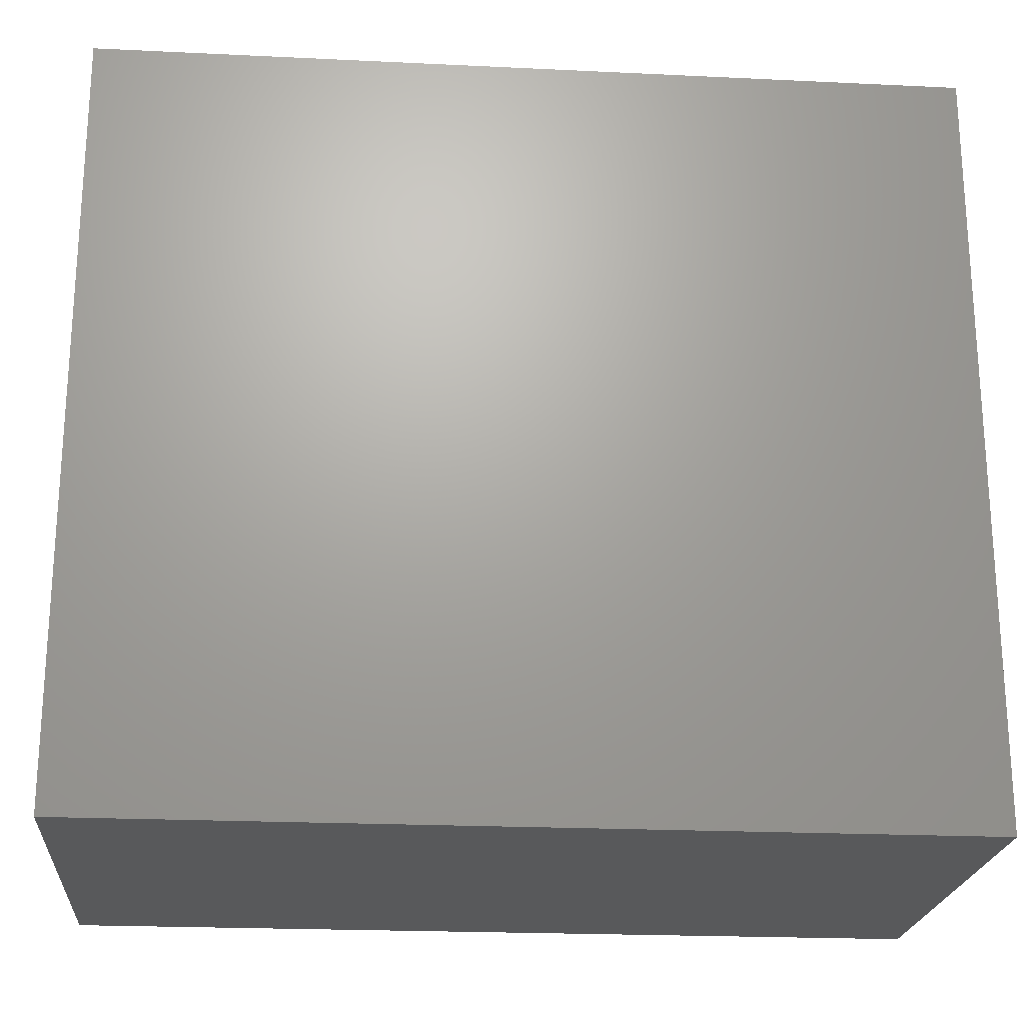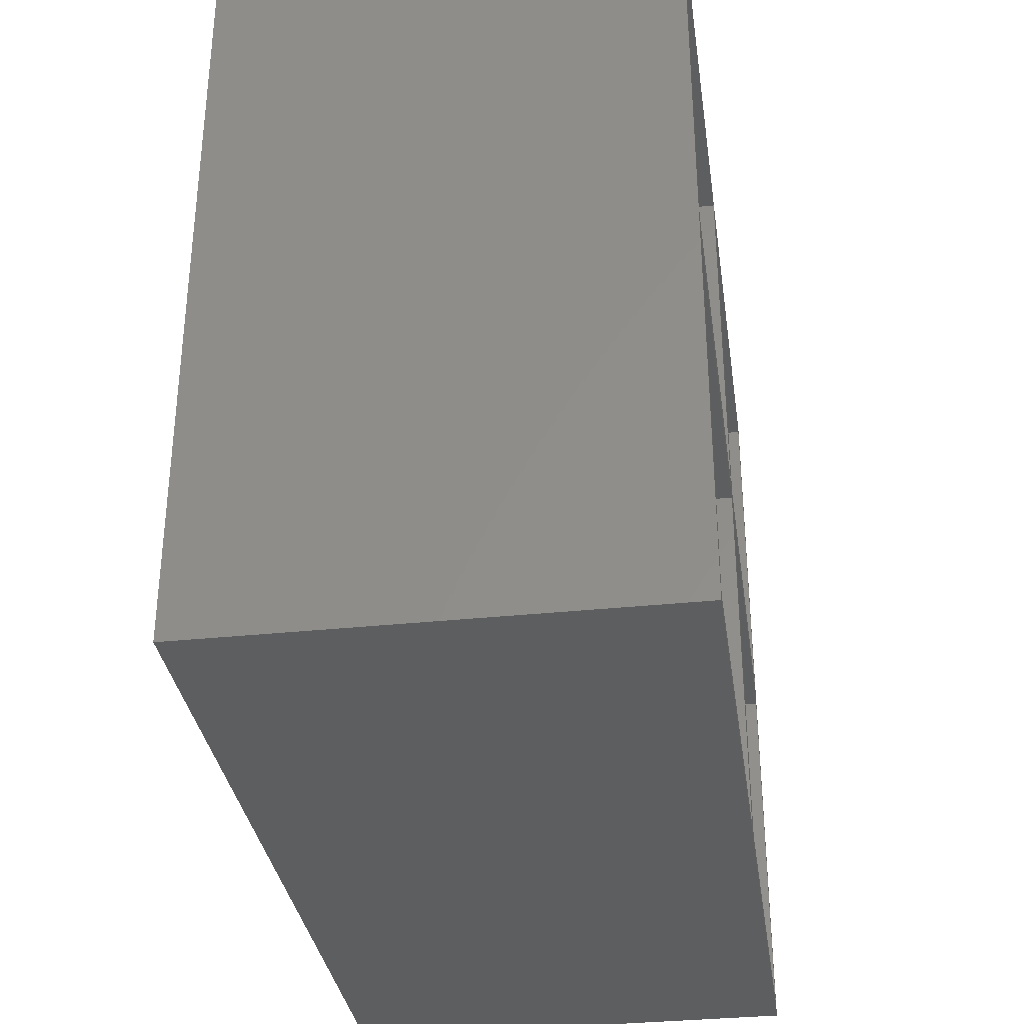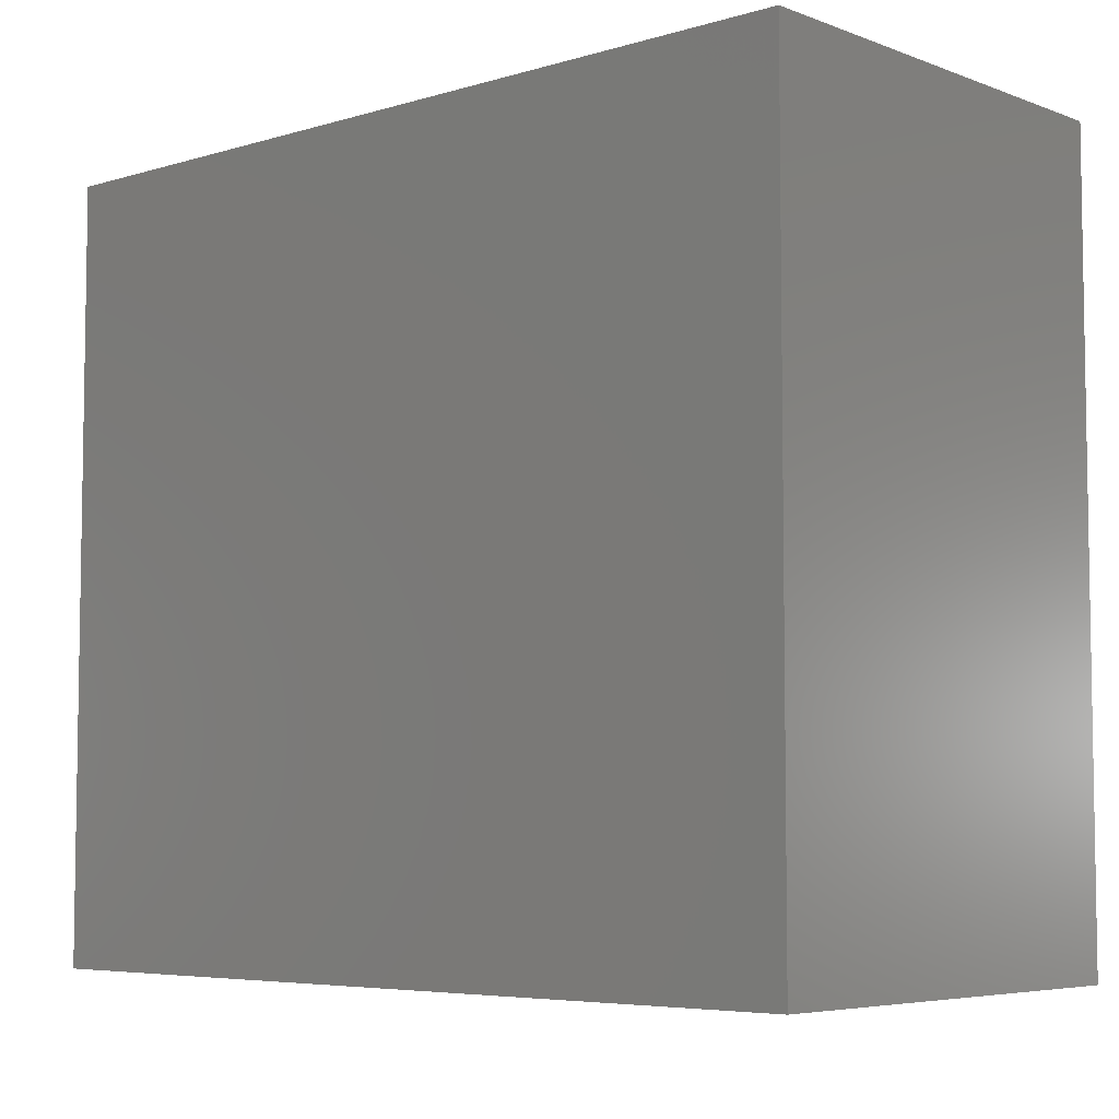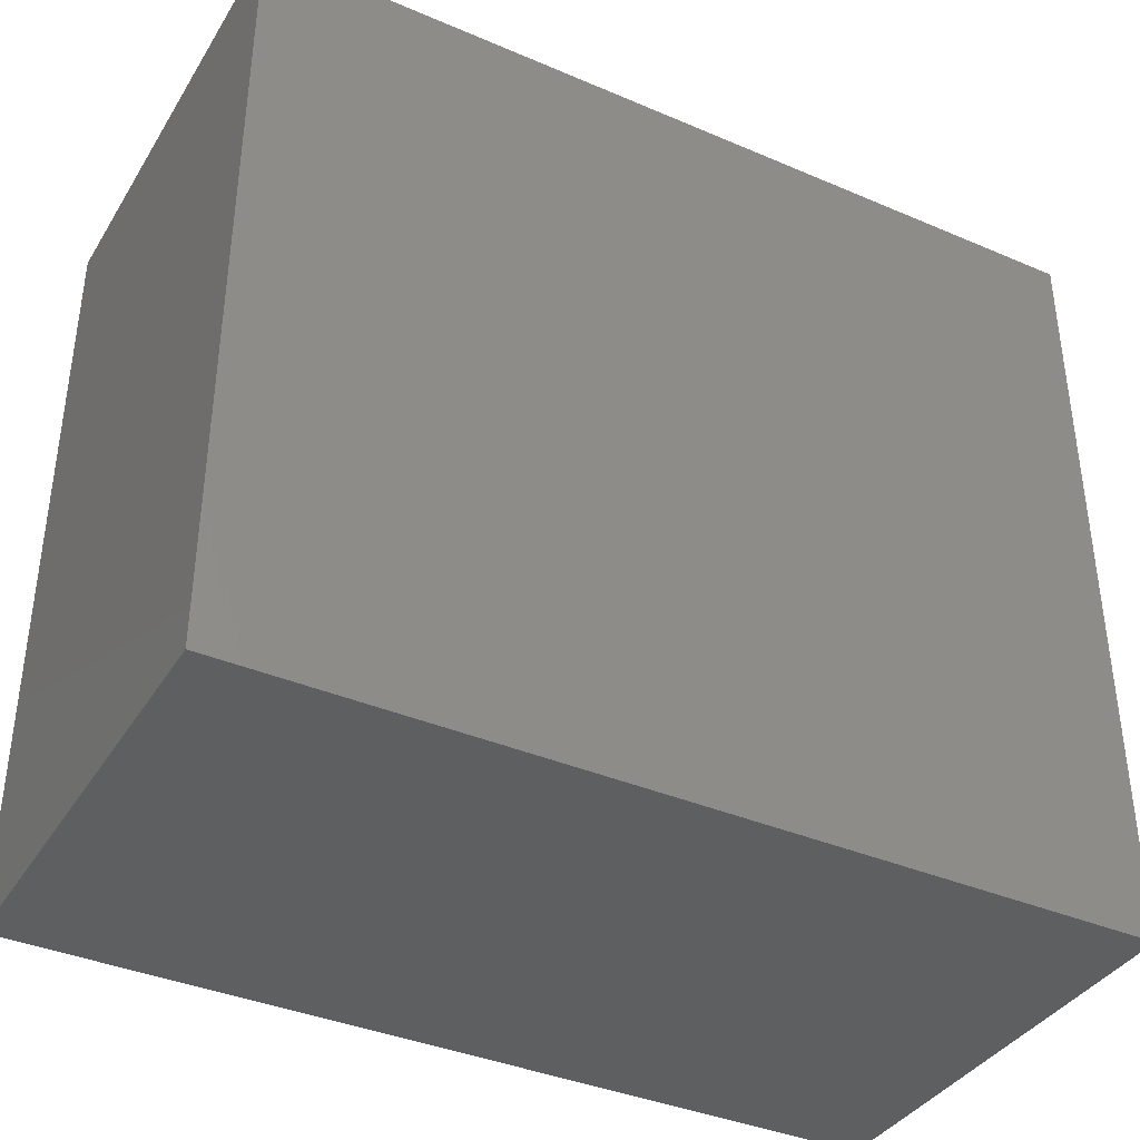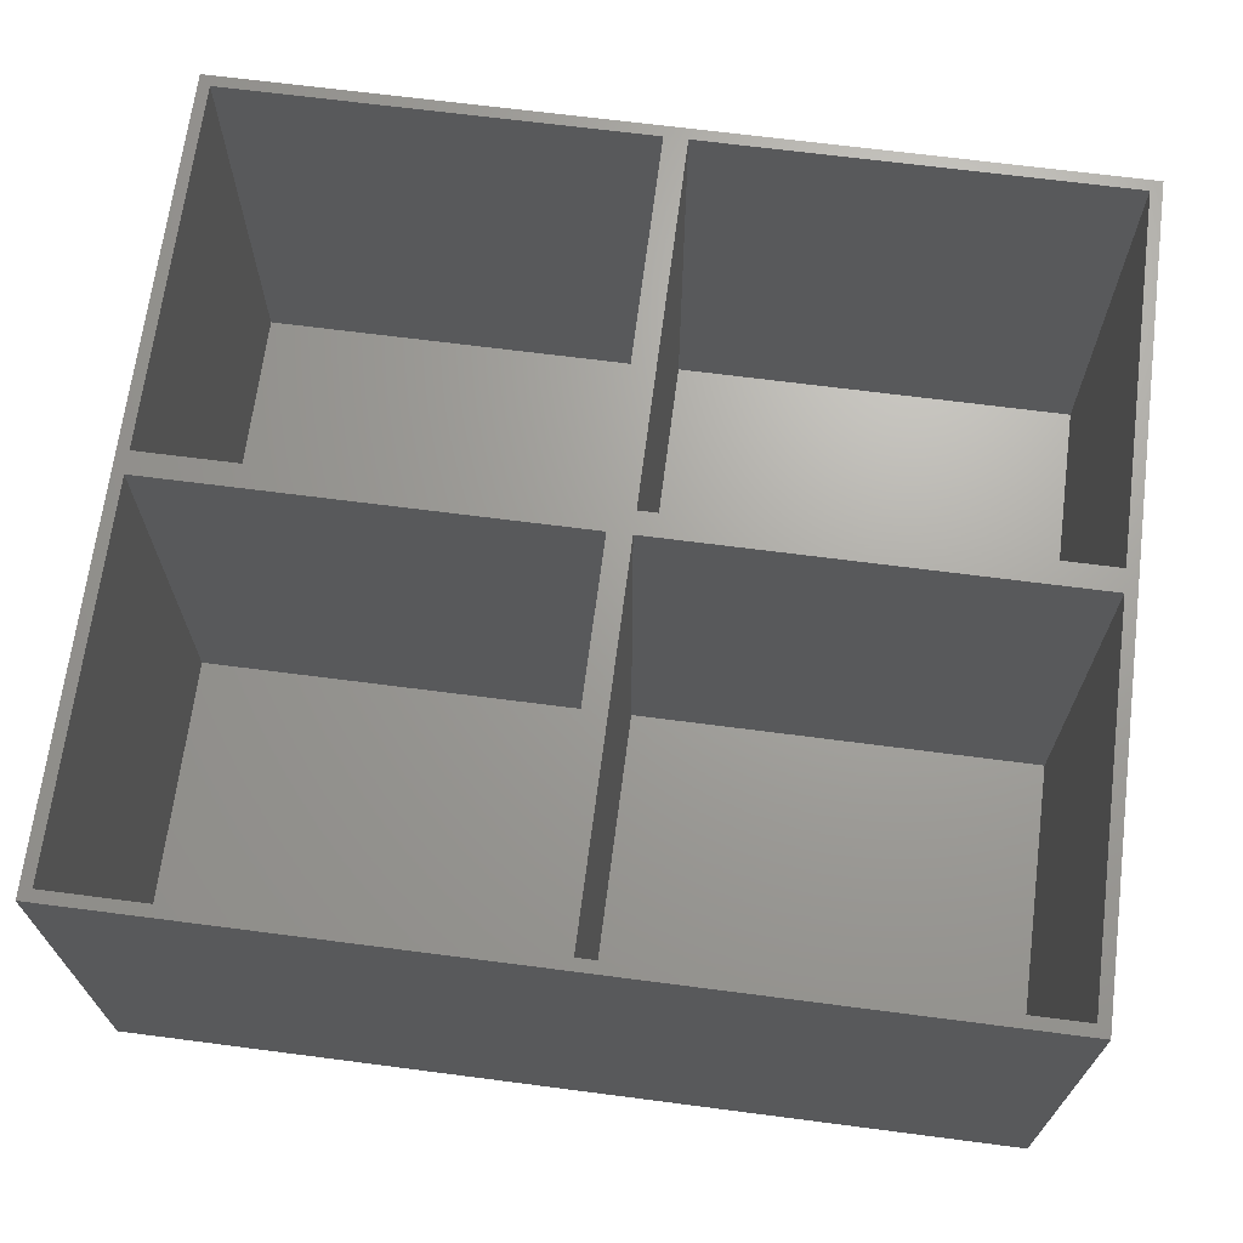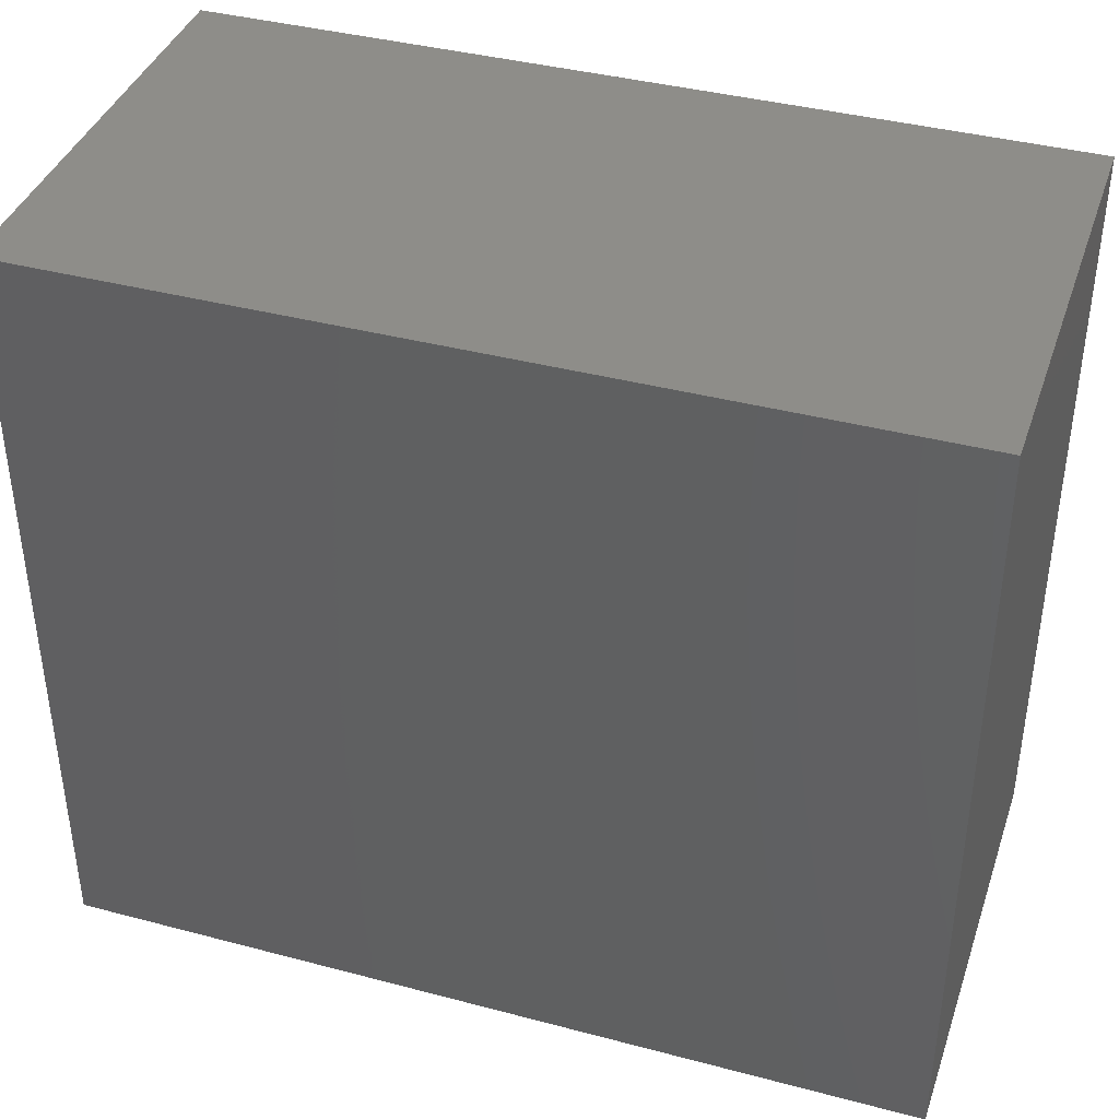
<metadata>
{"format":"stl","ext":"stl","renderer":"f3d","projection":"perspective","resolution":1024,"background":"white","views":[{"elev":-21.8,"azim":175.2,"up":"+Y"},{"elev":-33.6,"azim":-81.8,"up":"+Y"},{"elev":-5.7,"azim":-138.0,"up":"+Y"},{"elev":-38.0,"azim":151.5,"up":"+Y"},{"elev":68.1,"azim":-172.6,"up":"+Z"},{"elev":39.5,"azim":-161.8,"up":"+Y"}]}
</metadata>
<code>
# stl→obj: 40 verts, 76 faces
v -57.5 -51.5 0
v -57.5 -51.5 60
v -57.5 51.5 0
v -57.5 51.5 60
v 57.5 -51.5 0
v 57.5 -51.5 60
v 57.5 51.5 0
v 57.5 51.5 60
v -56 -50 60
v 1.5 -1.5 60
v 56 -1.5 60
v 1.5 1.5 60
v -1.5 -50 60
v -1.5 1.5 60
v -56 -1.5 60
v -56 1.5 60
v -1.5 -1.5 60
v 1.5 -50 60
v -56 50 60
v -1.5 50 60
v 1.5 50 60
v 56 -50 60
v 56 1.5 60
v 56 50 60
v -56 -1.5 1.125
v -56 -50 1.125
v -1.5 -50 1.125
v -1.5 -1.5 1.125
v -56 50 1.125
v -56 1.5 1.125
v -1.5 1.5 1.125
v -1.5 50 1.125
v 1.5 -50 1.125
v 1.5 -1.5 1.125
v 56 -50 1.125
v 56 -1.5 1.125
v 1.5 1.5 1.125
v 1.5 50 1.125
v 56 1.5 1.125
v 56 50 1.125
f 1 2 3
f 3 2 4
f 2 1 5
f 6 2 5
f 1 3 5
f 5 3 7
f 3 4 7
f 7 4 8
f 9 2 6
f 10 11 12
f 13 9 6
f 4 2 9
f 10 12 14
f 4 9 15
f 16 15 17
f 18 13 6
f 4 15 16
f 19 20 4
f 4 16 19
f 12 21 20
f 8 4 20
f 18 10 17
f 22 18 6
f 8 11 6
f 23 12 11
f 20 14 12
f 8 20 21
f 8 21 24
f 8 23 11
f 8 24 23
f 11 22 6
f 17 13 18
f 14 17 10
f 14 16 17
f 6 5 7
f 8 6 7
f 25 15 9
f 26 25 9
f 13 27 9
f 9 27 26
f 27 13 28
f 28 13 17
f 15 25 28
f 17 15 28
f 29 19 16
f 30 29 16
f 30 16 31
f 31 16 14
f 31 14 32
f 32 14 20
f 32 20 19
f 29 32 19
f 18 33 34
f 10 18 34
f 22 35 18
f 18 35 33
f 11 36 22
f 22 36 35
f 10 34 36
f 11 10 36
f 12 37 38
f 21 12 38
f 37 12 39
f 39 12 23
f 24 40 23
f 23 40 39
f 40 24 21
f 38 40 21
f 25 26 27
f 28 25 27
f 29 30 31
f 32 29 31
f 34 33 35
f 36 34 35
f 38 37 39
f 40 38 39

</code>
